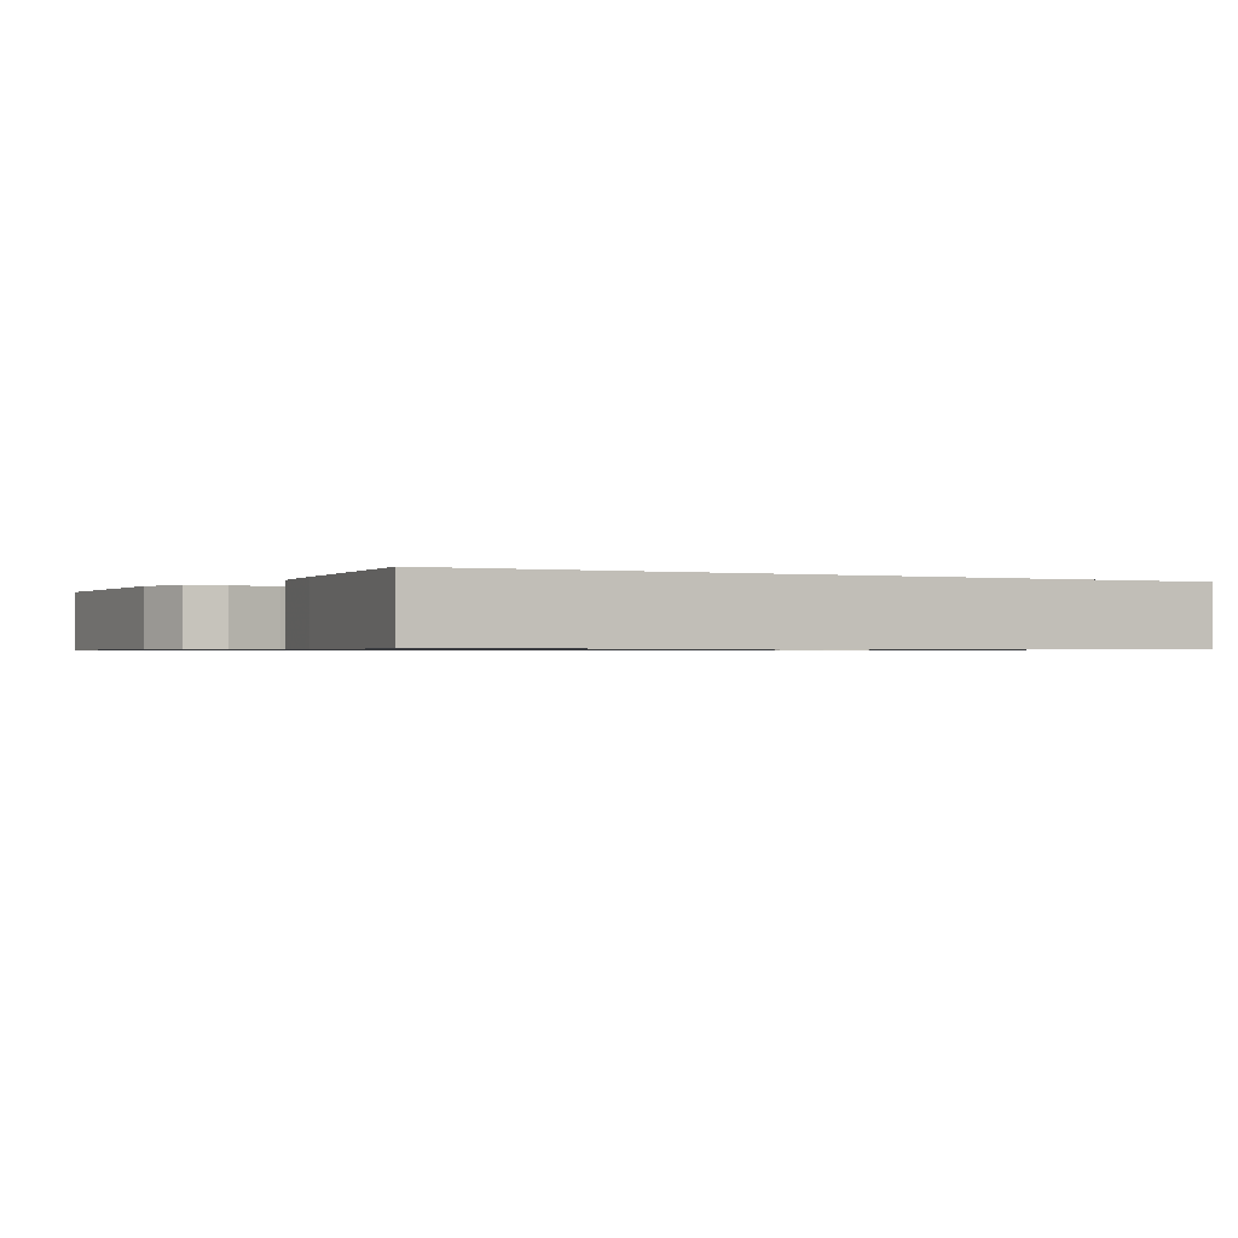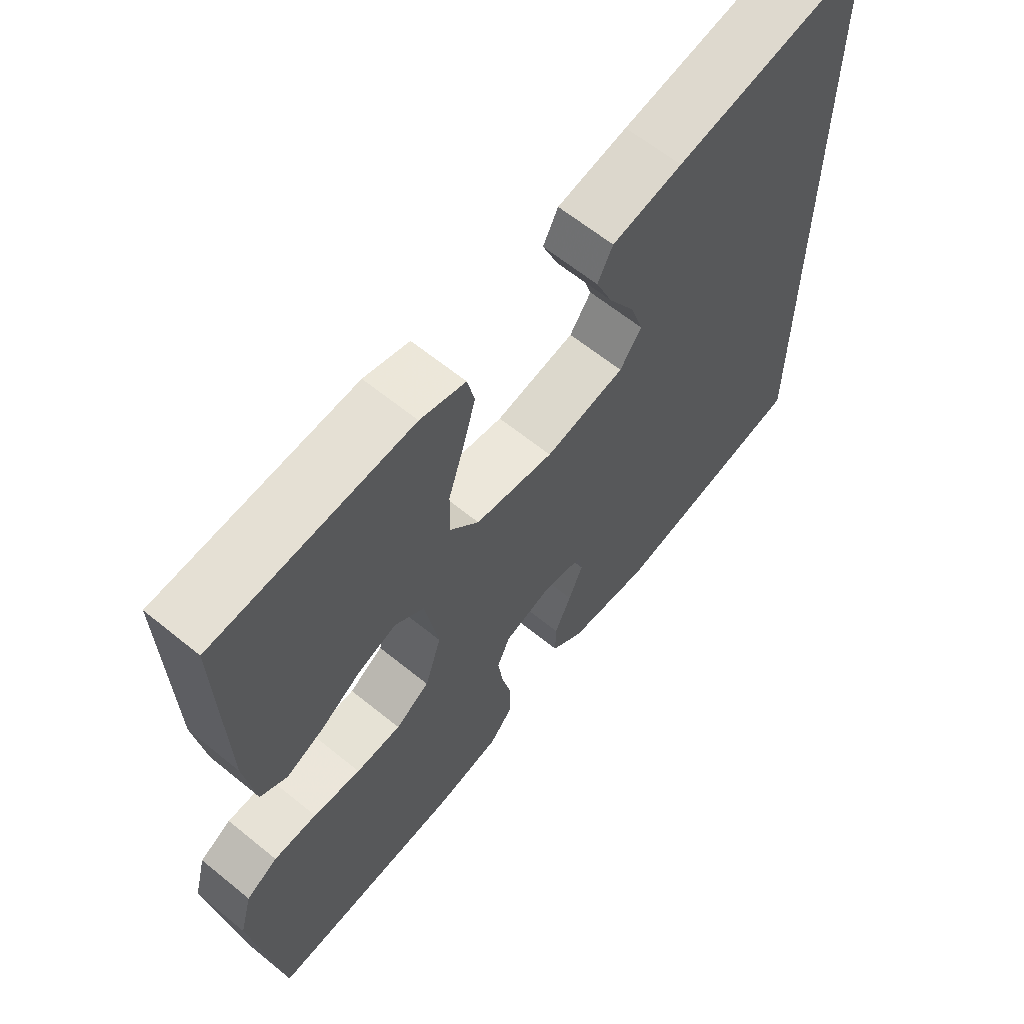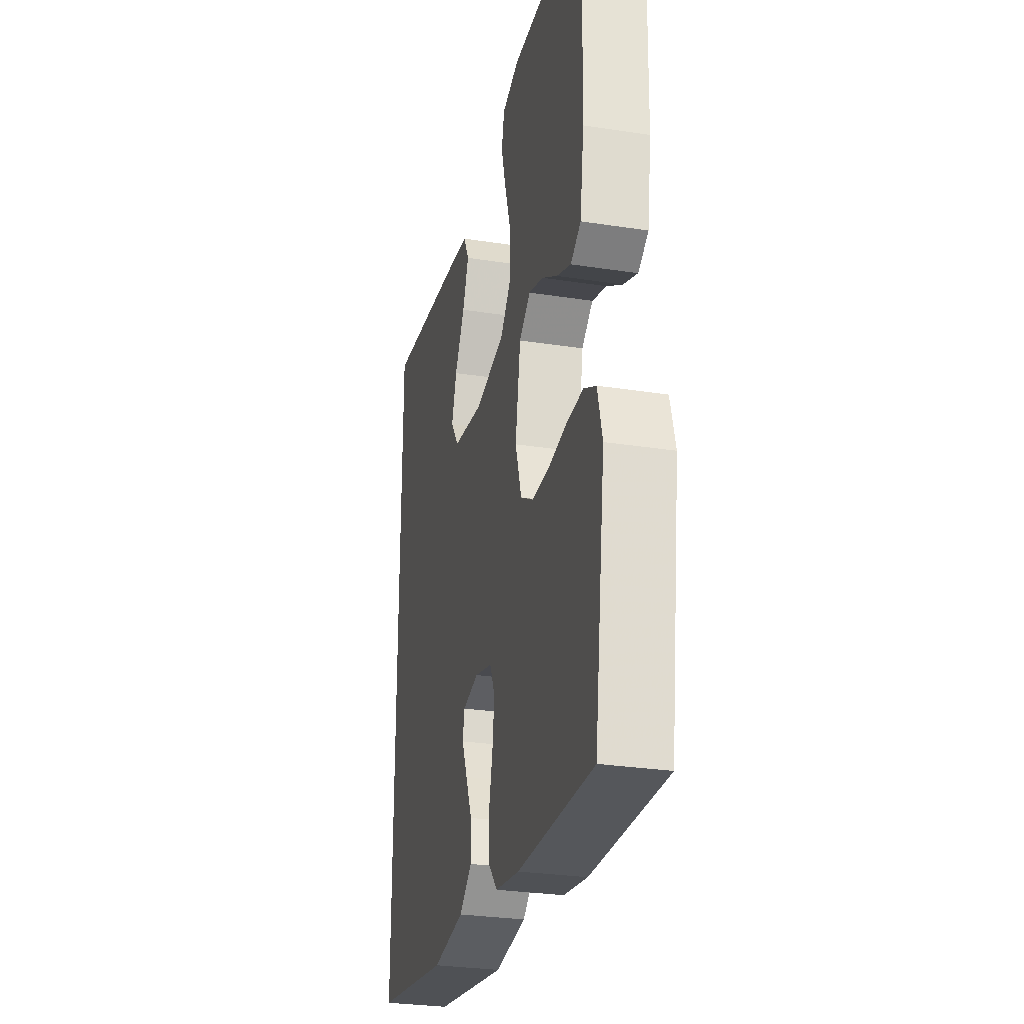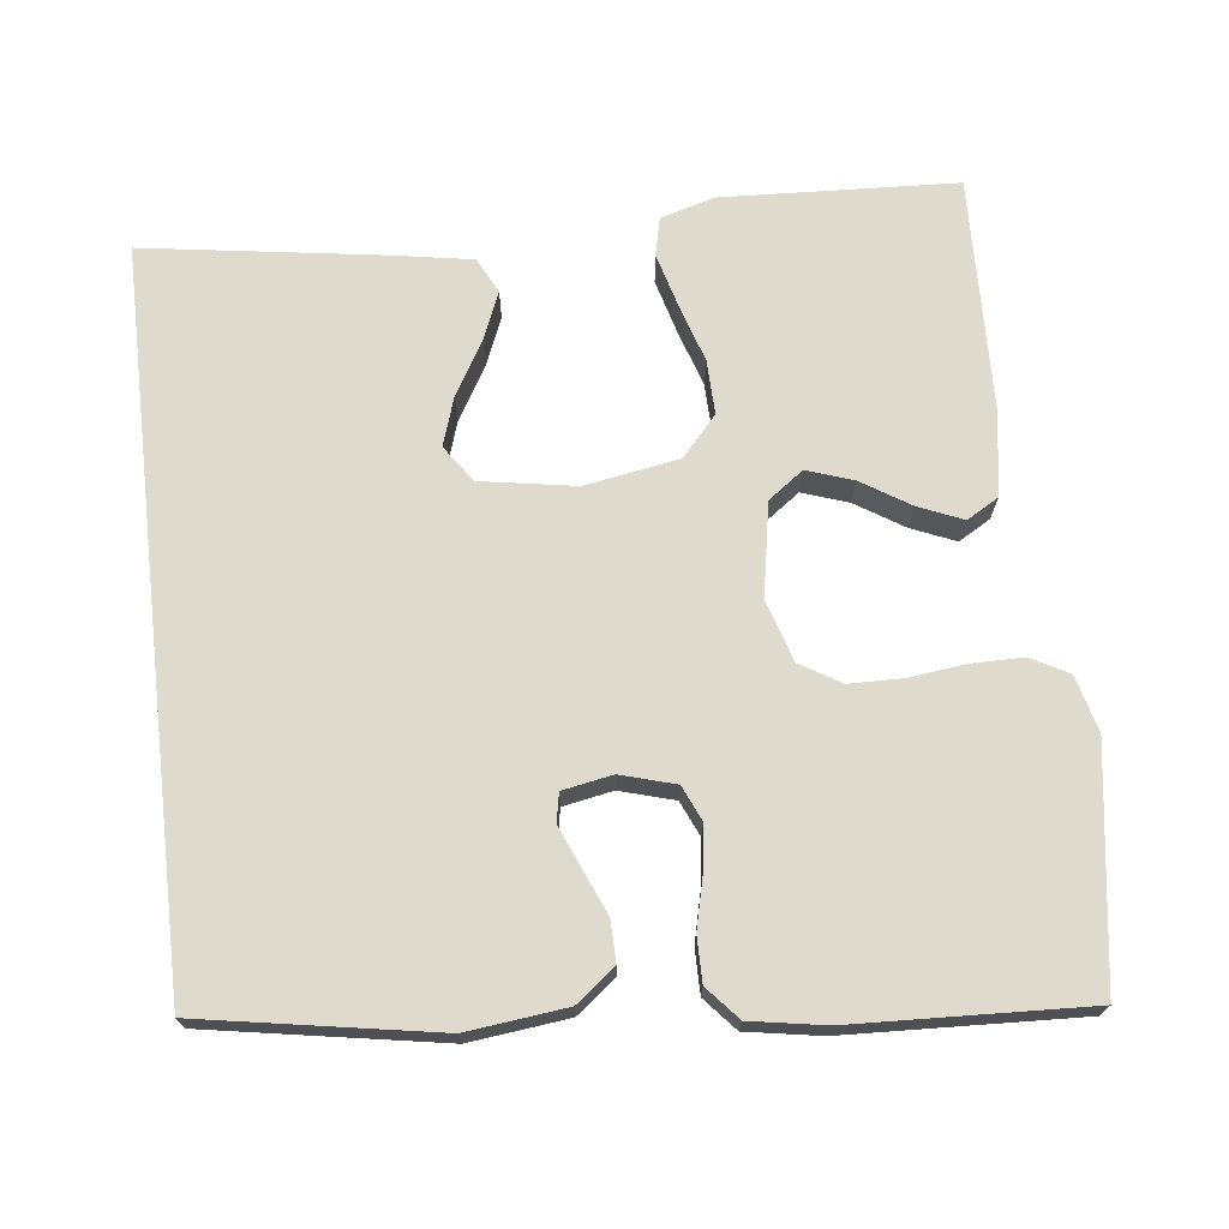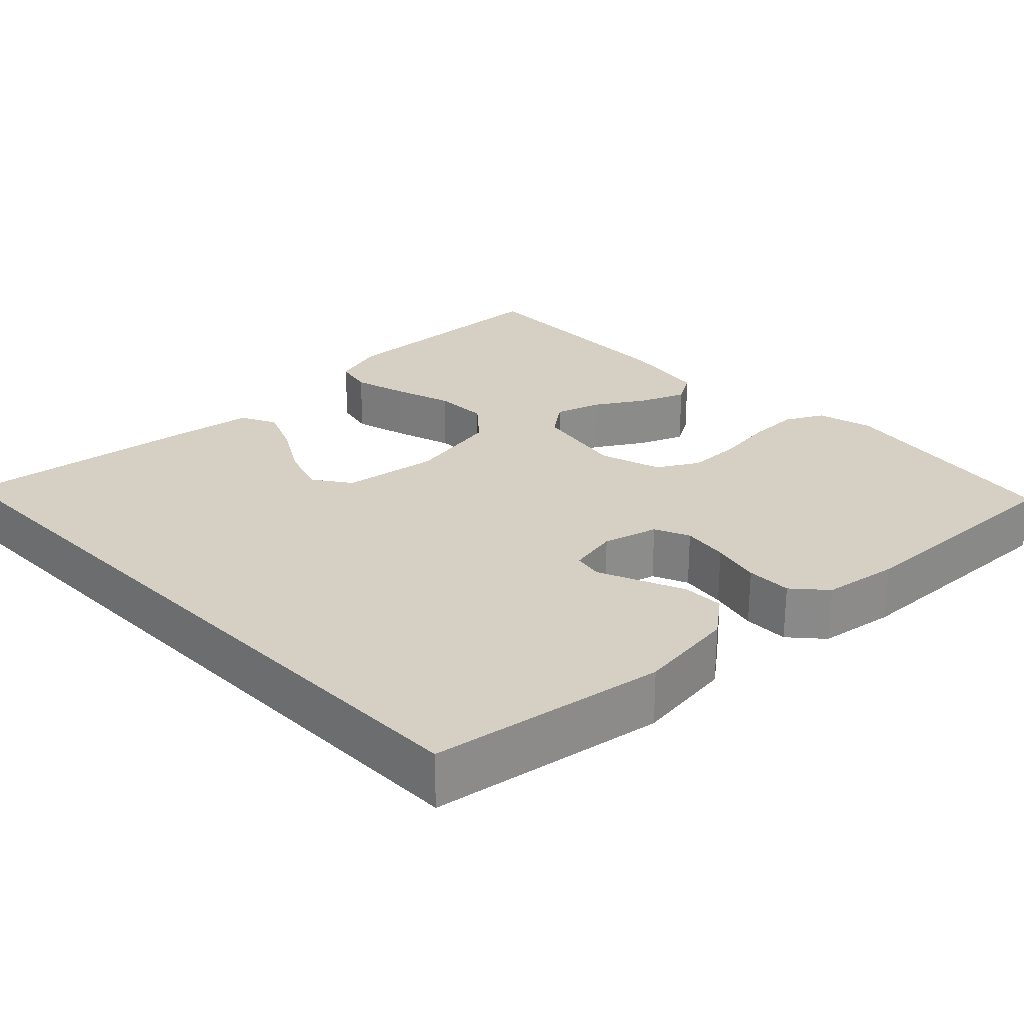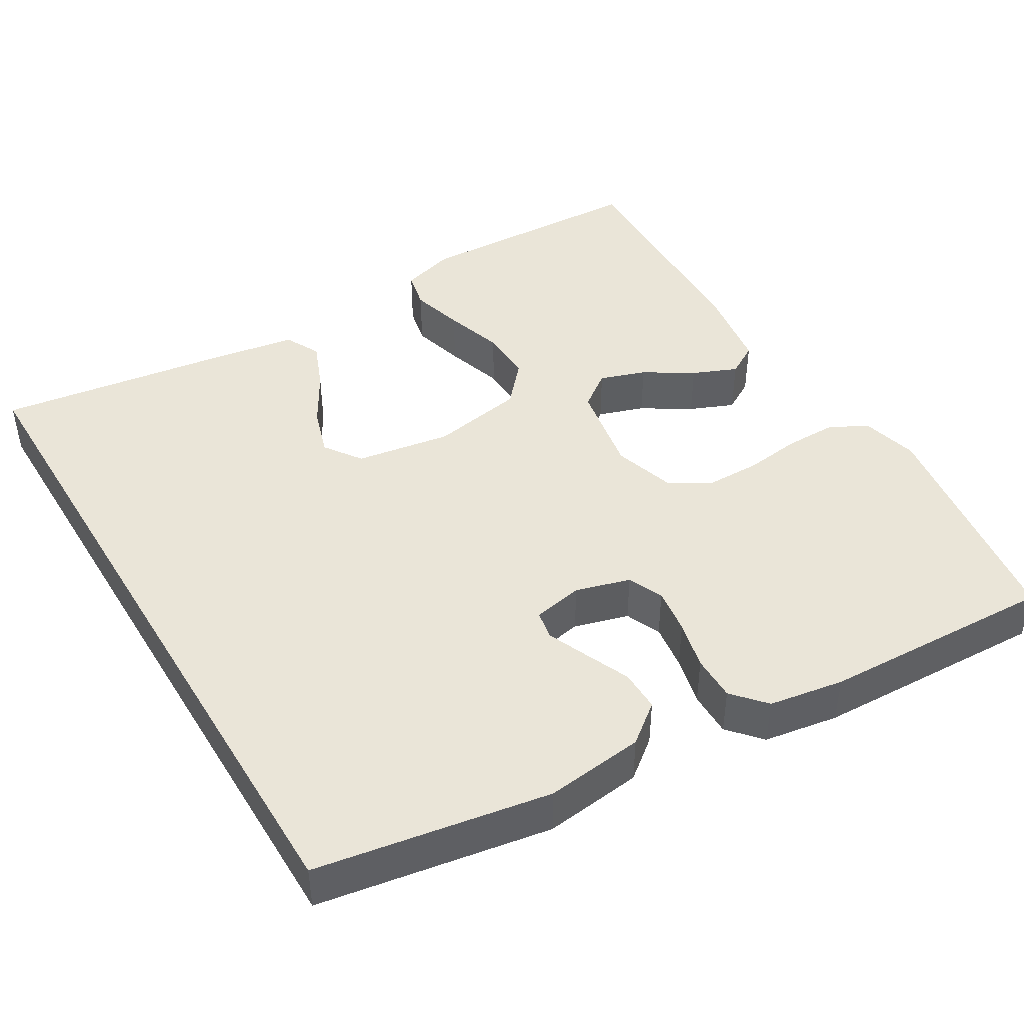
<metadata>
{"format":"obj","ext":"obj","renderer":"f3d","projection":"perspective","resolution":1024,"background":"white","views":[{"elev":-0.8,"azim":60.6,"up":"+Y"},{"elev":63.0,"azim":-50.5,"up":"+Z"},{"elev":-29.0,"azim":-103.0,"up":"+Z"},{"elev":71.1,"azim":173.5,"up":"+Y"},{"elev":26.4,"azim":135.6,"up":"+Y"},{"elev":44.6,"azim":149.0,"up":"+Y"}]}
</metadata>
<code>
v -0.5 0.07 0.5
v -0.2 0.07 0.514
v -0.131 0.07 0.494
v -0.12 0.07 0.445
v -0.139 0.07 0.377
v -0.163 0.07 0.302
v -0.165 0.07 0.233
v -0.12 0.07 0.182
v 0 0.07 0.161
v 0.122 0.07 0.181
v 0.155 0.07 0.228
v 0.135 0.07 0.29
v 0.095 0.07 0.358
v 0.07 0.07 0.419
v 0.093 0.07 0.464
v 0.2 0.07 0.482
v 0.5 0.07 0.526
v 0.5 0.07 -0.4
v 0.2 0.07 -0.451
v 0.073 0.07 -0.436
v 0.023 0.07 -0.397
v 0.024 0.07 -0.344
v 0.049 0.07 -0.286
v 0.071 0.07 -0.234
v 0.064 0.07 -0.197
v 0 0.07 -0.185
v -0.07 0.07 -0.205
v -0.09 0.07 -0.25
v -0.082 0.07 -0.309
v -0.067 0.07 -0.372
v -0.067 0.07 -0.43
v -0.104 0.07 -0.472
v -0.2 0.07 -0.488
v -0.5 0.07 -0.5
v -0.543 0.07 -0.2
v -0.524 0.07 -0.128
v -0.476 0.07 -0.102
v -0.41 0.07 -0.102
v -0.337 0.07 -0.111
v -0.268 0.07 -0.11
v -0.216 0.07 -0.079
v -0.191 0.07 0
v -0.212 0.07 0.119
v -0.257 0.07 0.152
v -0.316 0.07 0.132
v -0.378 0.07 0.093
v -0.435 0.07 0.069
v -0.476 0.07 0.093
v -0.492 0.07 0.2
v -0.5 0 0.5
v -0.2 0 0.514
v -0.131 0 0.494
v -0.12 0 0.445
v -0.139 0 0.377
v -0.163 0 0.302
v -0.165 0 0.233
v -0.12 0 0.182
v 0 0 0.161
v 0.122 0 0.181
v 0.155 0 0.228
v 0.135 0 0.29
v 0.095 0 0.358
v 0.07 0 0.419
v 0.093 0 0.464
v 0.2 0 0.482
v 0.5 0 0.526
v 0.5 0 -0.4
v 0.2 0 -0.451
v 0.073 0 -0.436
v 0.023 0 -0.397
v 0.024 0 -0.344
v 0.049 0 -0.286
v 0.071 0 -0.234
v 0.064 0 -0.197
v 0 0 -0.185
v -0.07 0 -0.205
v -0.09 0 -0.25
v -0.082 0 -0.309
v -0.067 0 -0.372
v -0.067 0 -0.43
v -0.104 0 -0.472
v -0.2 0 -0.488
v -0.5 0 -0.5
v -0.543 0 -0.2
v -0.524 0 -0.128
v -0.476 0 -0.102
v -0.41 0 -0.102
v -0.337 0 -0.111
v -0.268 0 -0.11
v -0.216 0 -0.079
v -0.191 0 0
v -0.212 0 0.119
v -0.257 0 0.152
v -0.316 0 0.132
v -0.378 0 0.093
v -0.435 0 0.069
v -0.476 0 0.093
v -0.492 0 0.2
f 45 46 47 48
f 44 45 48 49
f 36 37 38 39
f 36 39 40
f 35 36 40
f 34 35 40
f 33 34 40 41
f 29 30 31 32
f 28 29 32 33
f 27 28 33 41
f 20 21 22 23
f 20 23 24
f 19 20 24
f 18 19 24 25
f 12 13 14 15
f 11 12 15 16
f 3 4 5 6
f 1 2 3 6
f 44 49 1 6
f 43 44 6 7
f 42 43 7 8
f 26 27 41 42
f 25 26 42 8
f 18 25 8 9
f 11 16 17 18
f 10 11 18
f 9 10 18
f 97 96 95 94
f 98 97 94 93
f 88 87 86 85
f 89 88 85
f 89 85 84
f 89 84 83
f 90 89 83 82
f 81 80 79 78
f 82 81 78 77
f 90 82 77 76
f 72 71 70 69
f 73 72 69
f 73 69 68
f 74 73 68 67
f 64 63 62 61
f 65 64 61 60
f 55 54 53 52
f 55 52 51 50
f 55 50 98 93
f 56 55 93 92
f 57 56 92 91
f 91 90 76 75
f 57 91 75 74
f 58 57 74 67
f 67 66 65 60
f 67 60 59
f 67 59 58
f 1 50 51 2
f 2 51 52 3
f 3 52 53 4
f 4 53 54 5
f 5 54 55 6
f 6 55 56 7
f 7 56 57 8
f 8 57 58 9
f 9 58 59 10
f 10 59 60 11
f 11 60 61 12
f 12 61 62 13
f 13 62 63 14
f 14 63 64 15
f 15 64 65 16
f 16 65 66 17
f 17 66 67 18
f 18 67 68 19
f 19 68 69 20
f 20 69 70 21
f 21 70 71 22
f 22 71 72 23
f 23 72 73 24
f 24 73 74 25
f 25 74 75 26
f 26 75 76 27
f 27 76 77 28
f 28 77 78 29
f 29 78 79 30
f 30 79 80 31
f 31 80 81 32
f 32 81 82 33
f 33 82 83 34
f 34 83 84 35
f 35 84 85 36
f 36 85 86 37
f 37 86 87 38
f 38 87 88 39
f 39 88 89 40
f 40 89 90 41
f 41 90 91 42
f 42 91 92 43
f 43 92 93 44
f 44 93 94 45
f 45 94 95 46
f 46 95 96 47
f 47 96 97 48
f 48 97 98 49
f 49 98 50 1

</code>
